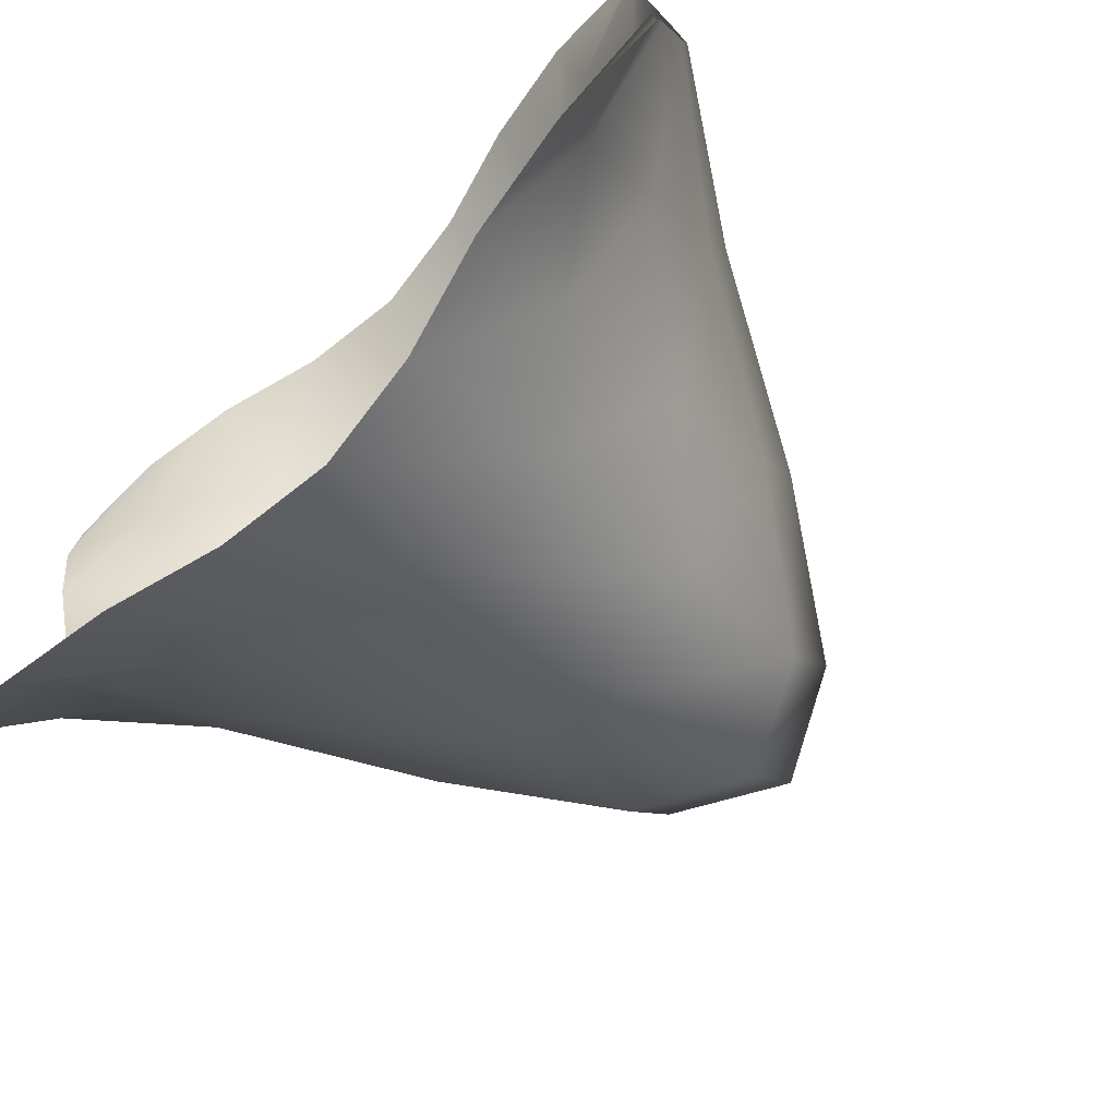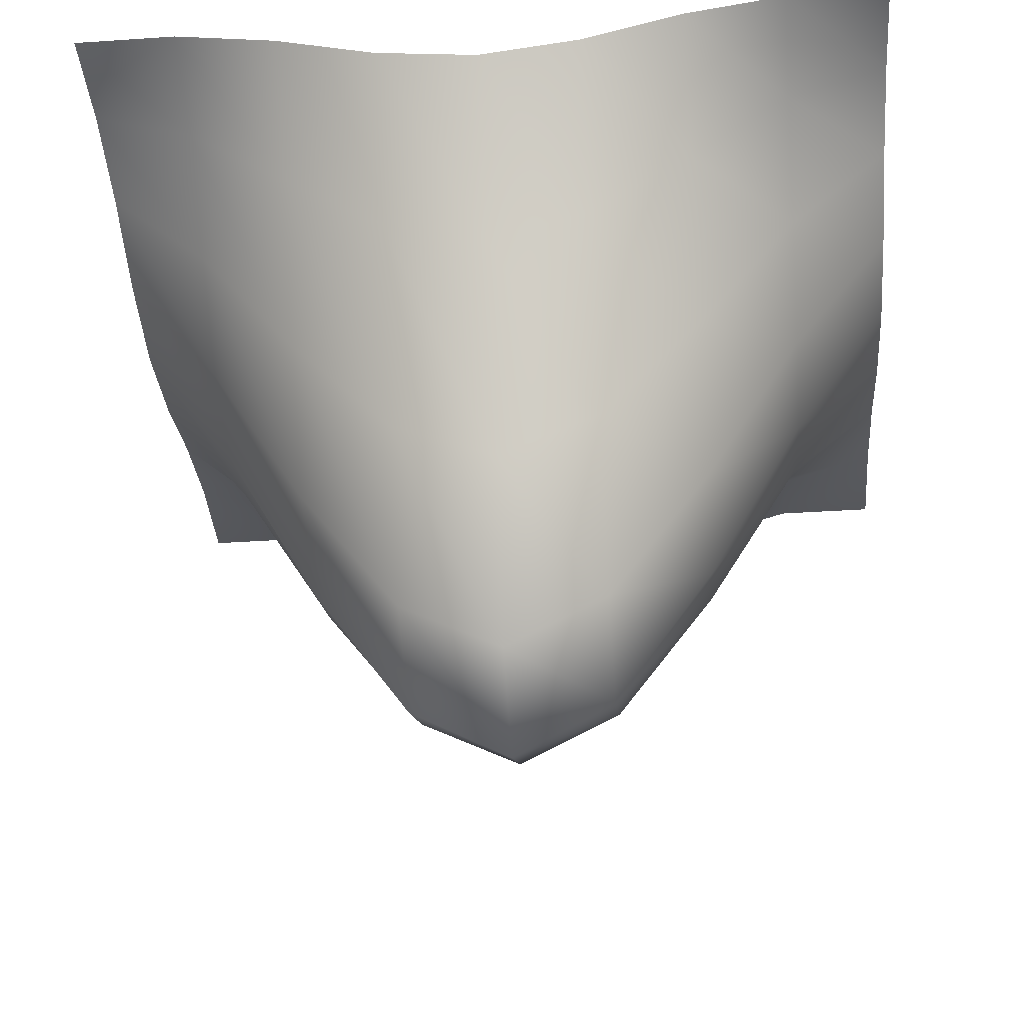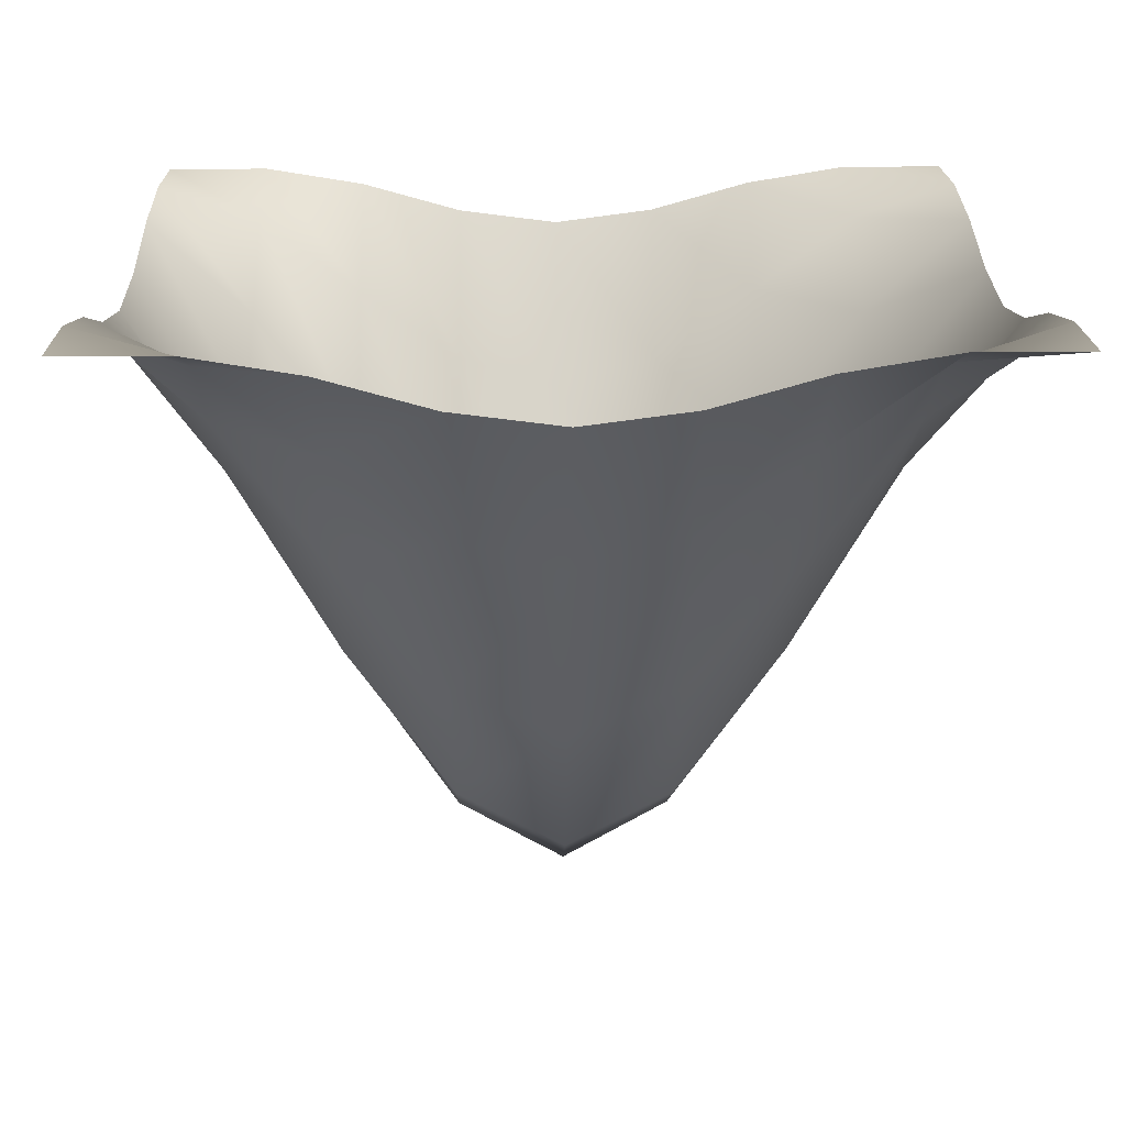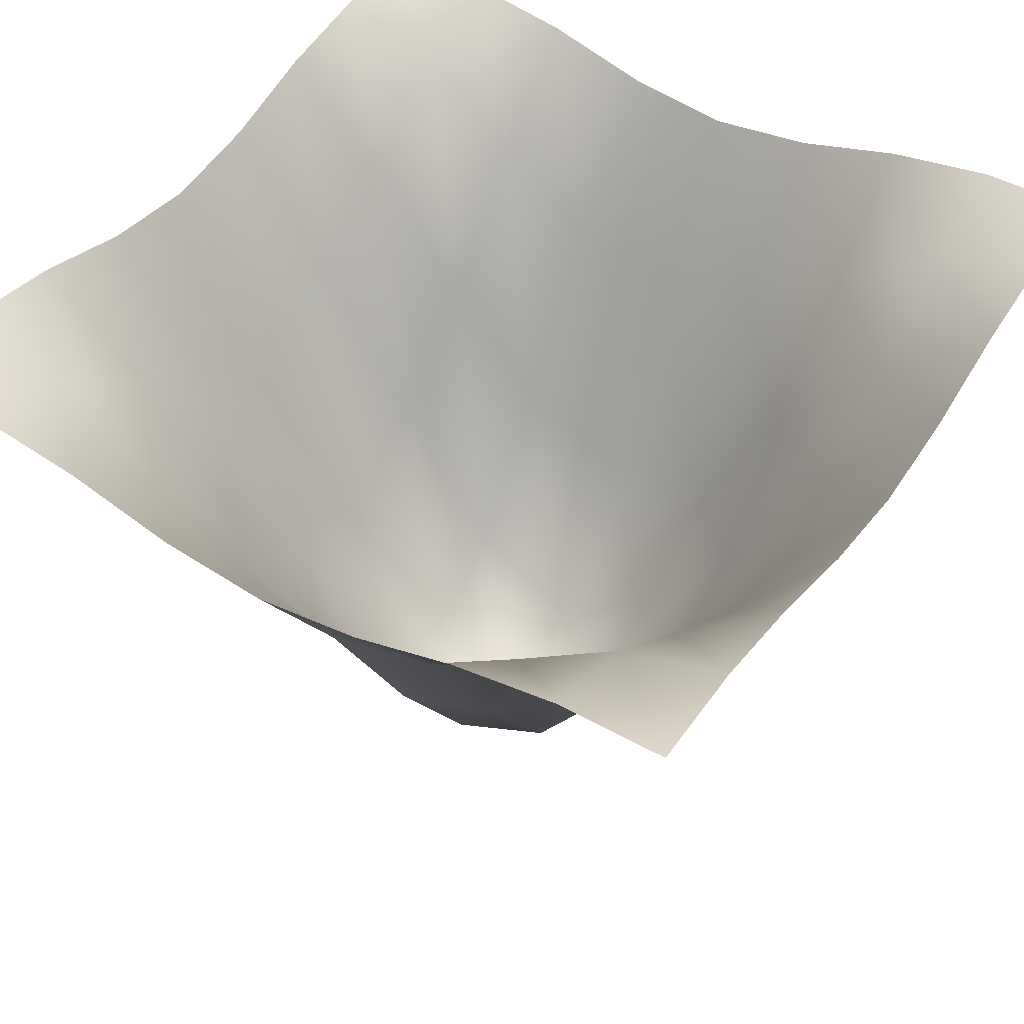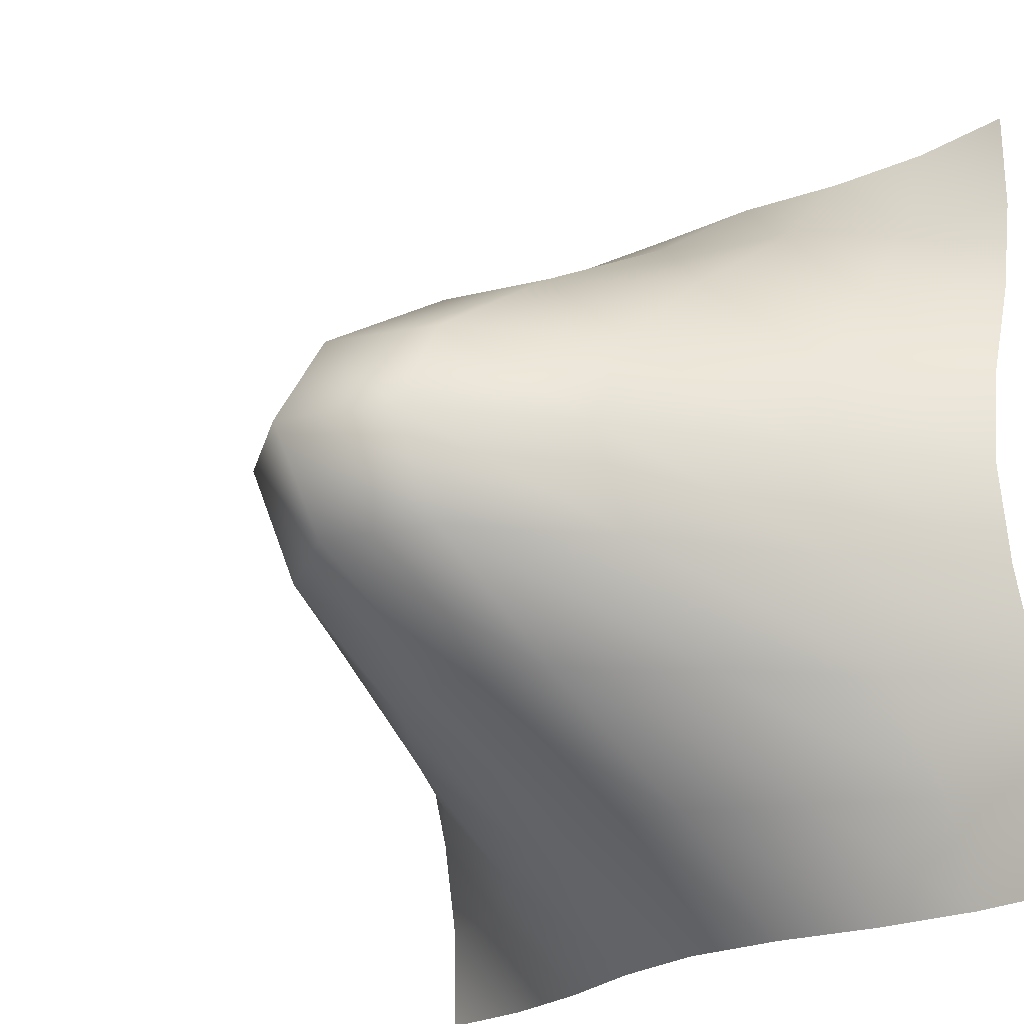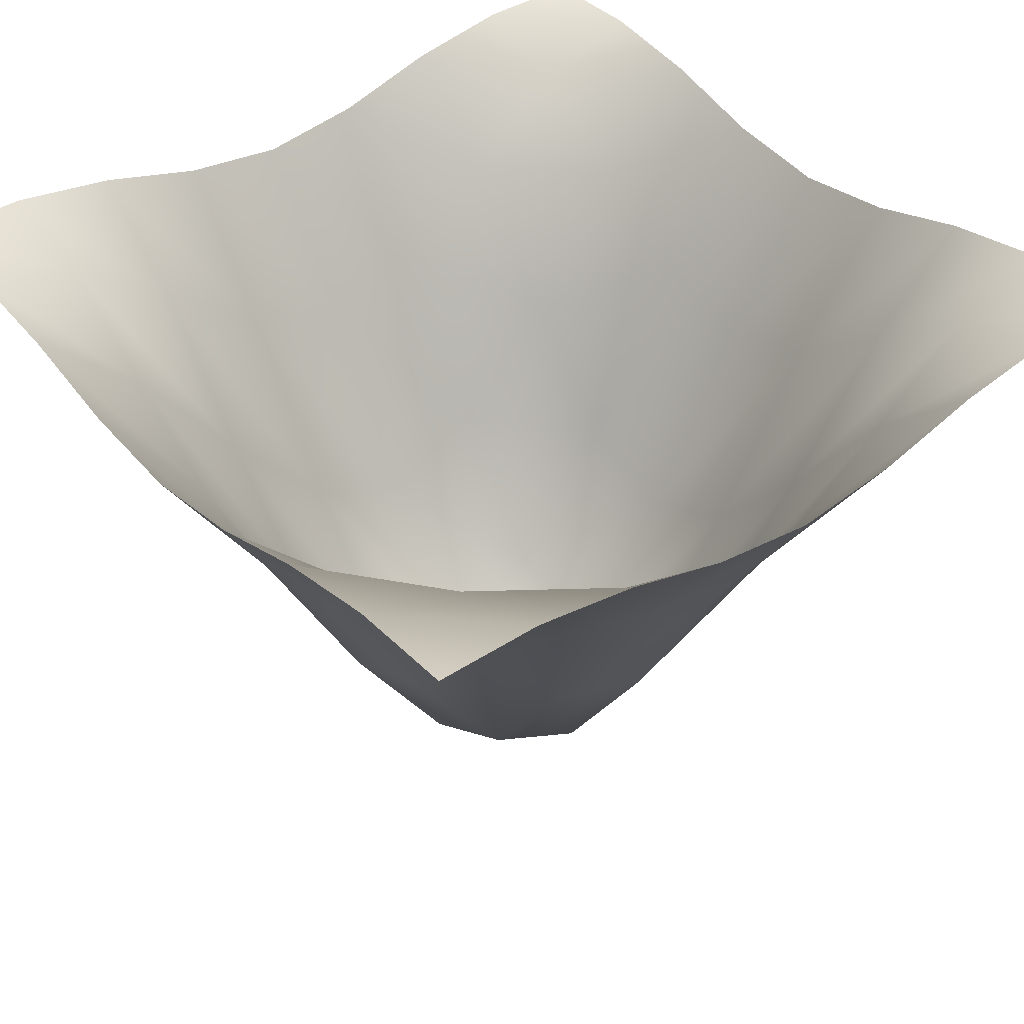
<metadata>
{"format":"obj","ext":"obj","renderer":"f3d","projection":"perspective","resolution":1024,"background":"white","views":[{"elev":-76.0,"azim":45.1,"up":"+Y"},{"elev":-39.0,"azim":-175.2,"up":"+Z"},{"elev":18.5,"azim":88.9,"up":"+Z"},{"elev":46.2,"azim":-57.2,"up":"+Z"},{"elev":-23.3,"azim":-134.1,"up":"+Y"},{"elev":39.8,"azim":-129.3,"up":"+Z"}]}
</metadata>
<code>
g default
v -4 -4 0
v -3 -4 0
v -2 -4 -0.1635
v -1 -4 -0.4439
v 0 -4 -0.5729
v 1 -4 -0.4439
v 2 -4 -0.1635
v 3 -4 0
v 4 -4 0
v -4 -3 0
v -3 -3 -0.3333
v -2 -3 -1.08
v -1 -3 -1.787
v 0 -3 -2.073
v 1 -3 -1.787
v 2 -3 -1.08
v 3 -3 -0.3333
v 4 -3 0
v -4 -2 -0.1635
v -3 -2 -1.08
v -2 -2 -2.385
v -1 -2 -3.495
v 0 -2 -3.927
v 1 -2 -3.495
v 2 -2 -2.385
v 3 -2 -1.08
v 4 -2 -0.1635
v -4 -1 -0.4439
v -3 -1 -1.787
v -2 -1 -3.495
v -1 -1 -4.892
v 0 -1 -5.427
v 1 -1 -4.892
v 2 -1 -3.495
v 3 -1 -1.787
v 4 -1 -0.4439
v -4 0 -0.5729
v -3 0 -2.073
v -2 0 -3.927
v -1 0 -5.427
v 0 0 -6
v 1 0 -5.427
v 2 0 -3.927
v 3 0 -2.073
v 4 0 -0.5729
v -4 1 -0.4439
v -3 1 -1.787
v -2 1 -3.495
v -1 1 -4.892
v 0 1 -5.427
v 1 1 -4.892
v 2 1 -3.495
v 3 1 -1.787
v 4 1 -0.4439
v -4 2 -0.1635
v -3 2 -1.08
v -2 2 -2.385
v -1 2 -3.495
v 0 2 -3.927
v 1 2 -3.495
v 2 2 -2.385
v 3 2 -1.08
v 4 2 -0.1635
v -4 3 0
v -3 3 -0.3333
v -2 3 -1.08
v -1 3 -1.787
v 0 3 -2.073
v 1 3 -1.787
v 2 3 -1.08
v 3 3 -0.3333
v 4 3 0
v -4 4 0
v -3 4 0
v -2 4 -0.1635
v -1 4 -0.4439
v 0 4 -0.5729
v 1 4 -0.4439
v 2 4 -0.1635
v 3 4 0
v 4 4 0
g polySurface1
f 1 2 11 10
f 2 3 12 11
f 3 4 13 12
f 4 5 14 13
f 5 6 15 14
f 6 7 16 15
f 7 8 17 16
f 8 9 18 17
f 10 11 20 19
f 11 12 21 20
f 12 13 22 21
f 13 14 23 22
f 14 15 24 23
f 15 16 25 24
f 16 17 26 25
f 17 18 27 26
f 19 20 29 28
f 20 21 30 29
f 21 22 31 30
f 22 23 32 31
f 23 24 33 32
f 24 25 34 33
f 25 26 35 34
f 26 27 36 35
f 28 29 38 37
f 29 30 39 38
f 30 31 40 39
f 31 32 41 40
f 32 33 42 41
f 33 34 43 42
f 34 35 44 43
f 35 36 45 44
f 37 38 47 46
f 38 39 48 47
f 39 40 49 48
f 40 41 50 49
f 41 42 51 50
f 42 43 52 51
f 43 44 53 52
f 44 45 54 53
f 46 47 56 55
f 47 48 57 56
f 48 49 58 57
f 49 50 59 58
f 50 51 60 59
f 51 52 61 60
f 52 53 62 61
f 53 54 63 62
f 55 56 65 64
f 56 57 66 65
f 57 58 67 66
f 58 59 68 67
f 59 60 69 68
f 60 61 70 69
f 61 62 71 70
f 62 63 72 71
f 64 65 74 73
f 65 66 75 74
f 66 67 76 75
f 67 68 77 76
f 68 69 78 77
f 69 70 79 78
f 70 71 80 79
f 71 72 81 80

</code>
